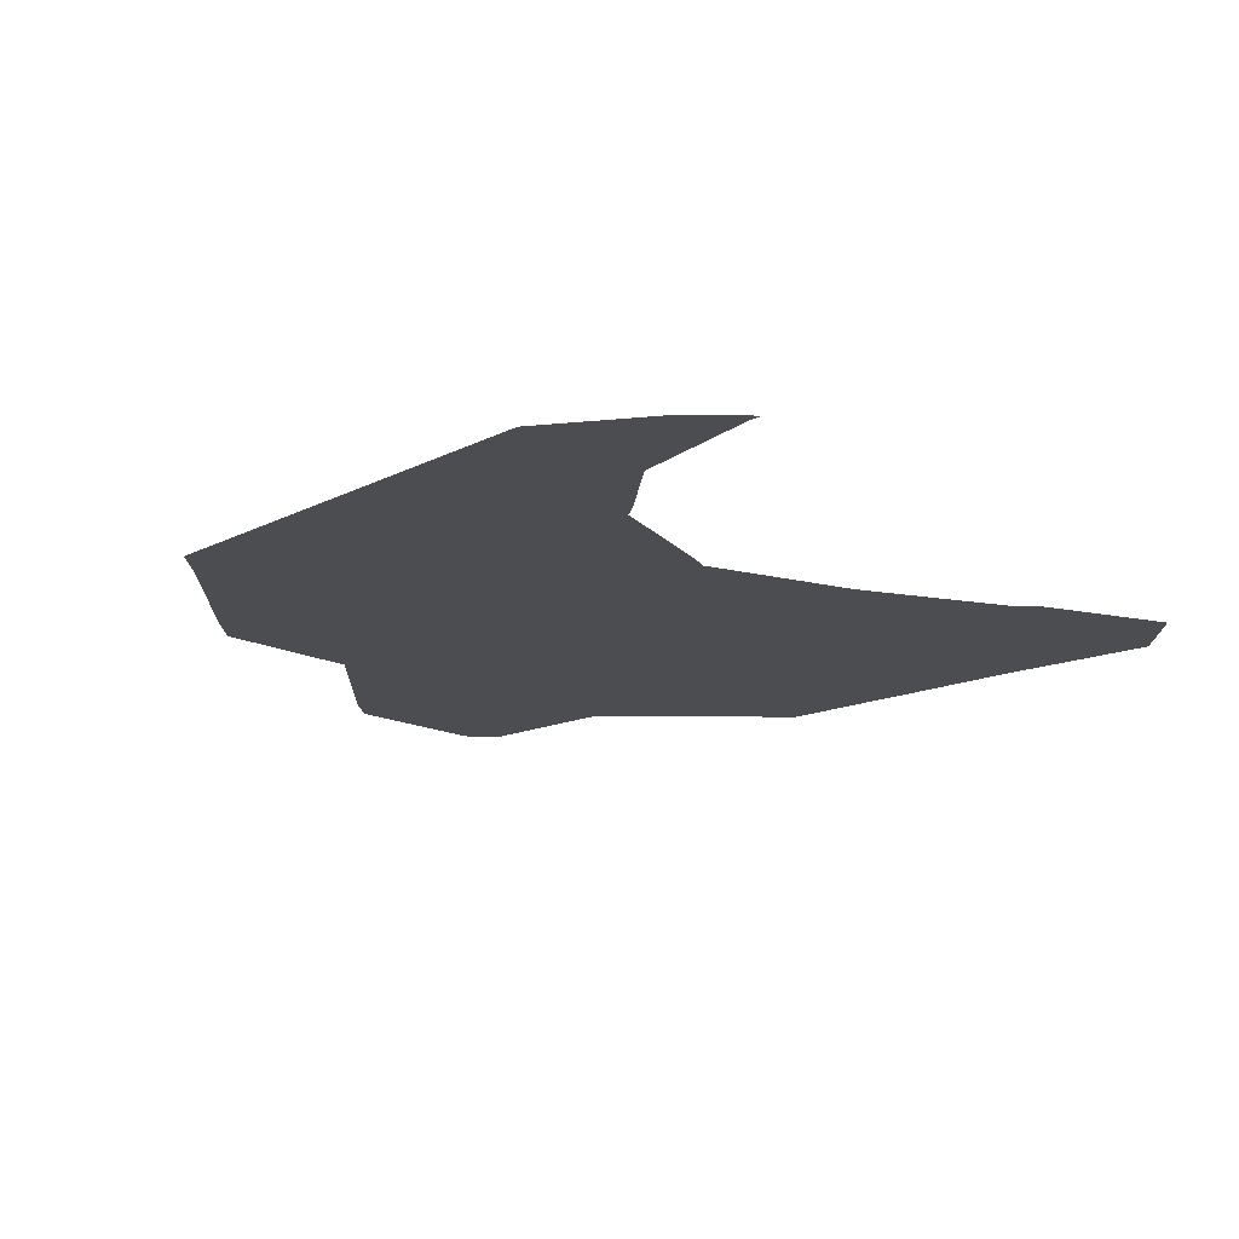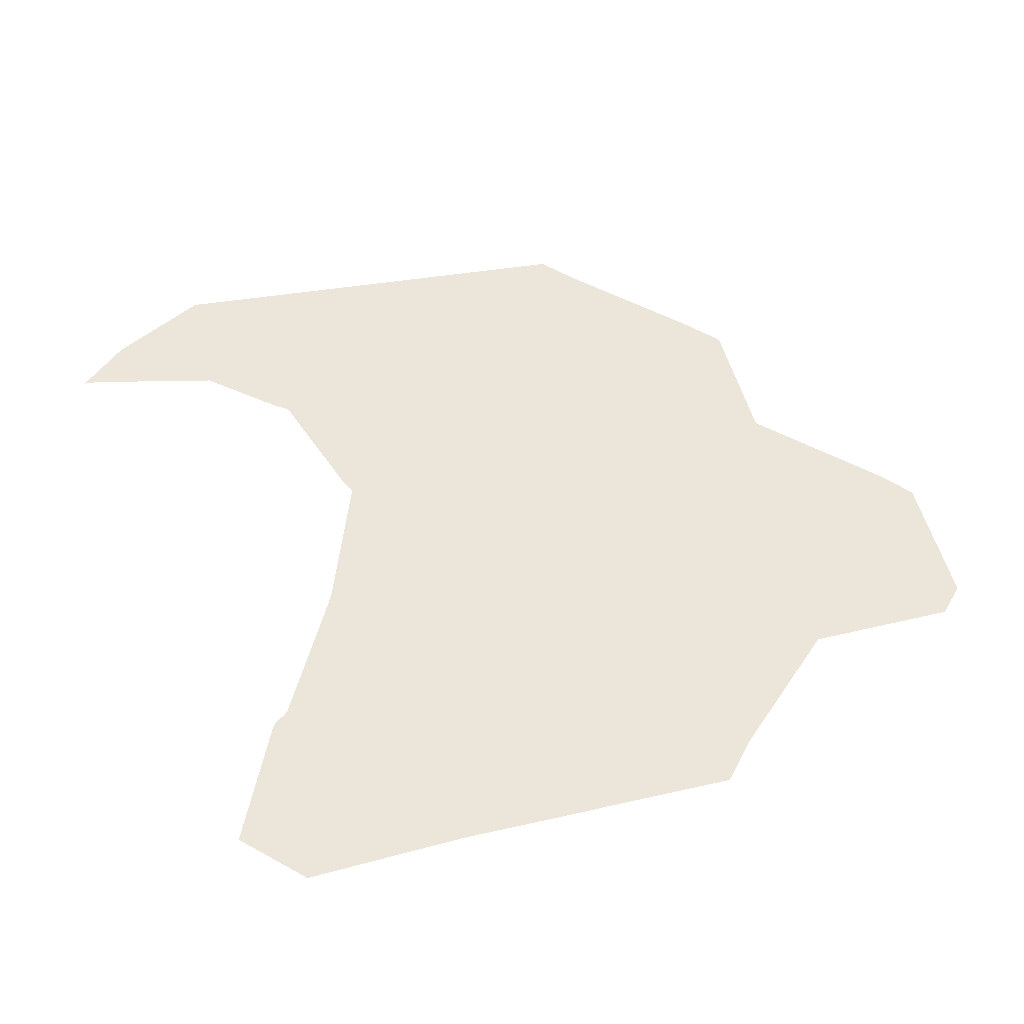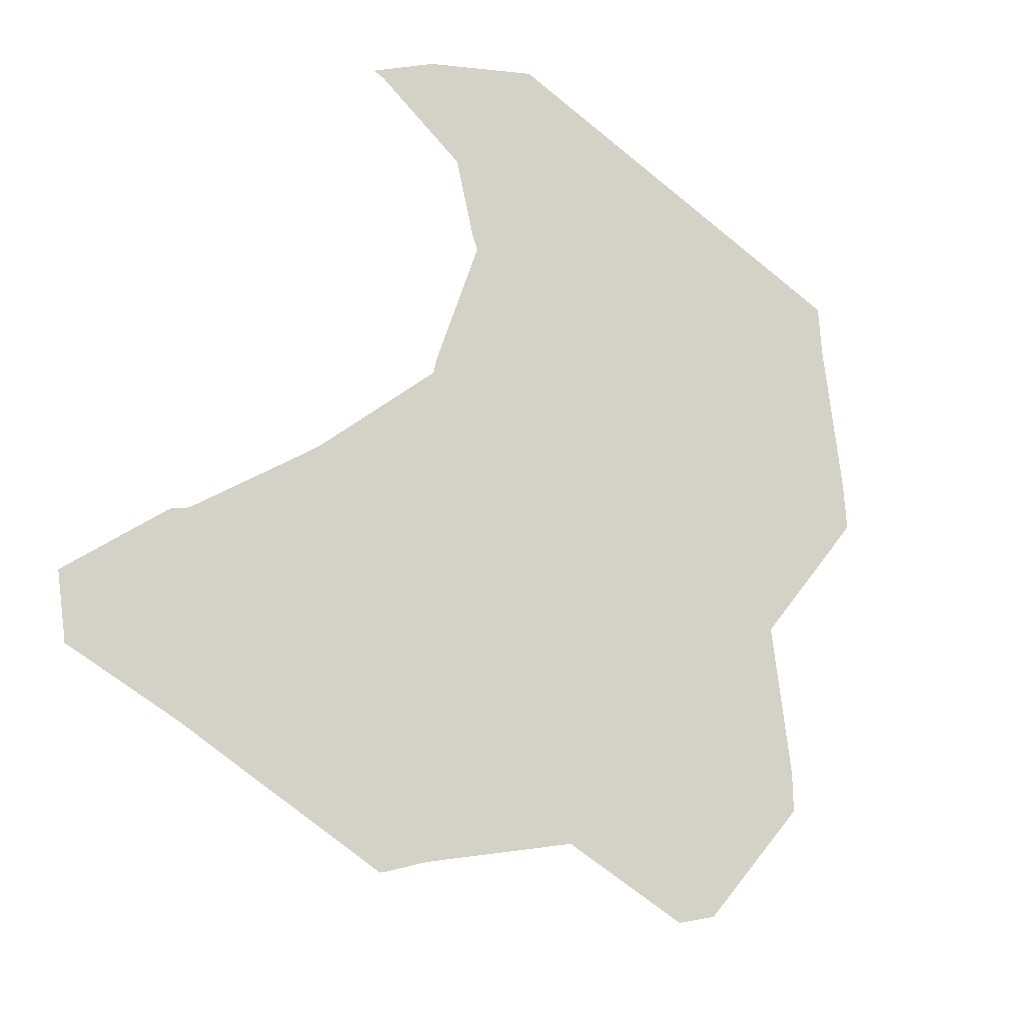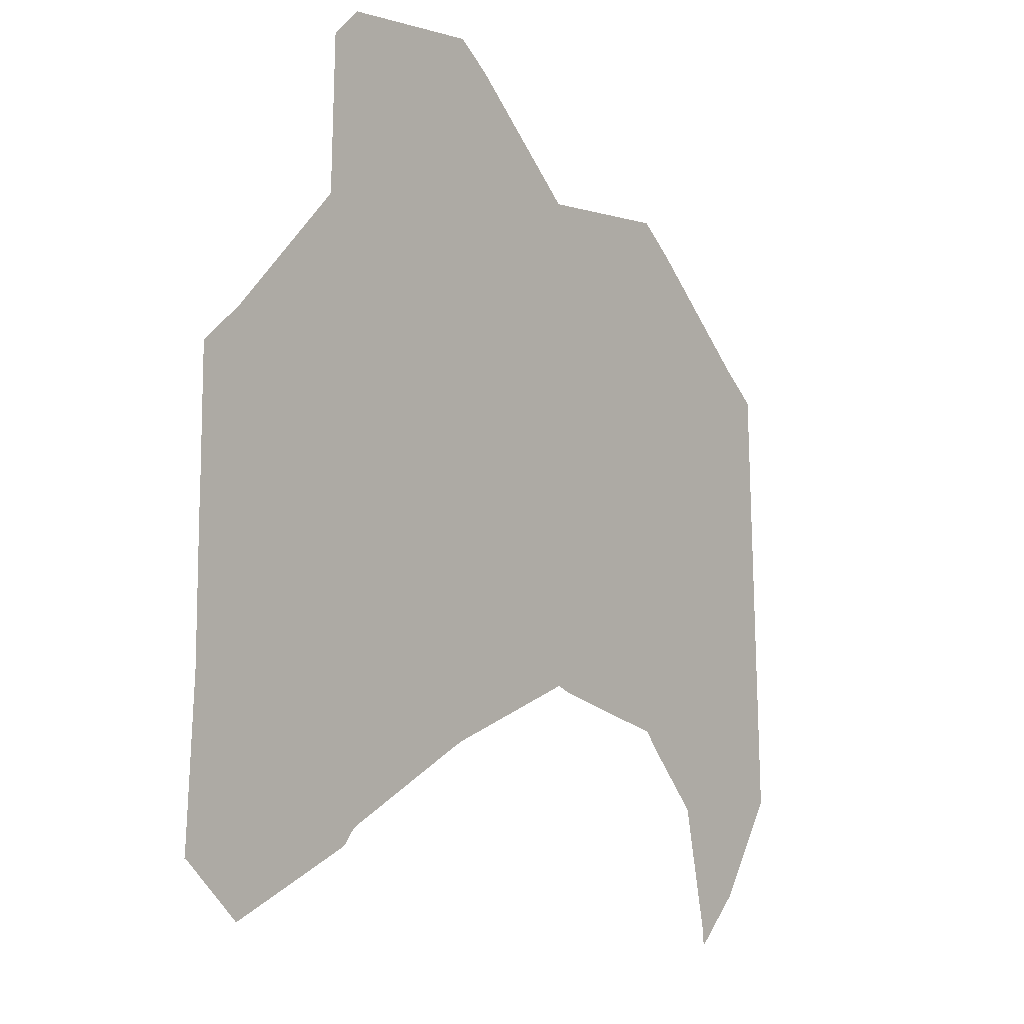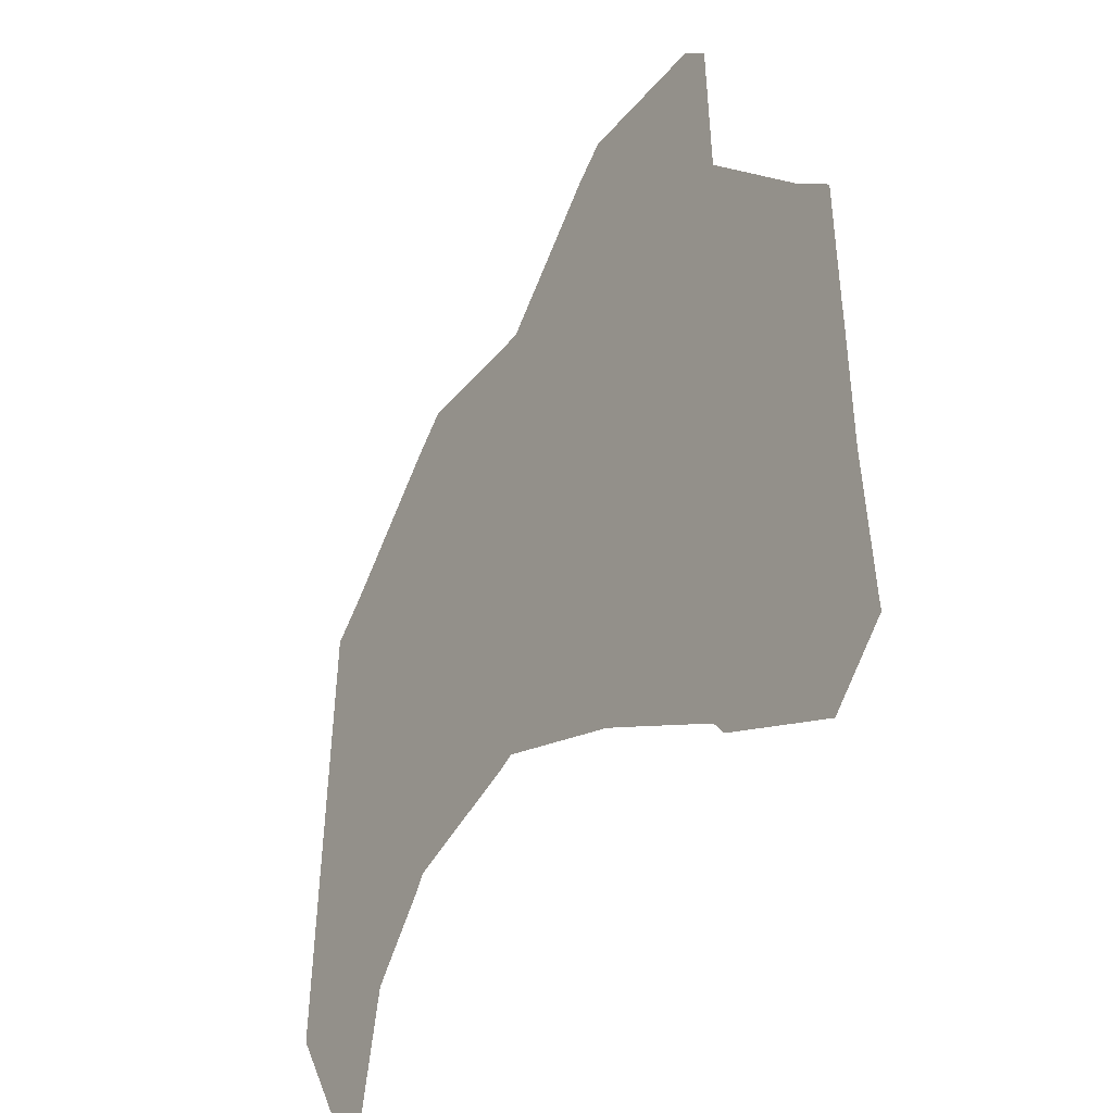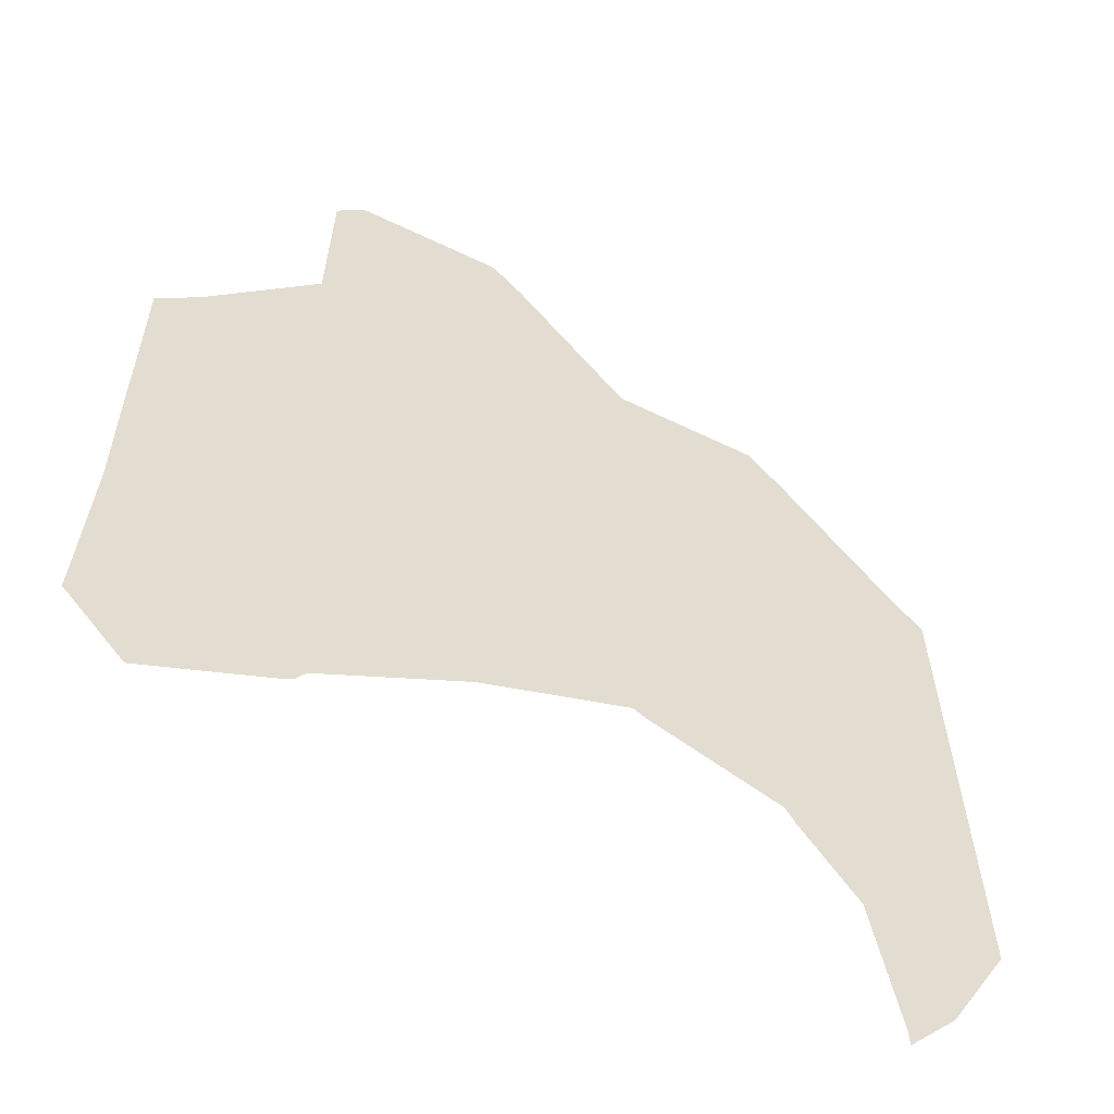
<metadata>
{"format":"obj","ext":"obj","renderer":"f3d","projection":"perspective","resolution":1024,"background":"white","views":[{"elev":-16.0,"azim":-46.0,"up":"+Z"},{"elev":48.0,"azim":77.0,"up":"+Z"},{"elev":79.8,"azim":127.9,"up":"+Z"},{"elev":-2.5,"azim":130.1,"up":"+Y"},{"elev":-35.7,"azim":56.5,"up":"+Y"},{"elev":-53.5,"azim":152.3,"up":"+Y"}]}
</metadata>
<code>
v 9.741 45 22.9
v 10 45.23 22.9
v 10.77 46 22.9
v 11 46.21 22.9
v 12 46.22 22.9
v 12.78 47 22.9
v 13 47.18 22.9
v 14 47.17 22.9
v 14.19 47 22.9
v 14.23 46 22.9
v 15 45.23 22.9
v 15.25 45.02 22.9
v 15.28 45 22.9
v 15.3 44.1 22.9
v 15.31 44 22.9
v 15.33 43.1 22.9
v 15.4 42.1 22.9
v 15.41 42.01 22.9
v 15.39 42 22.9
v 15 41.61 22.9
v 14.13 41.97 22.9
v 14.08 42 22.9
v 14.03 42.07 22.9
v 14 42.1 22.9
v 13.1 42.54 22.9
v 13 42.59 22.9
v 12 42.92 22.9
v 11.9 42.88 22.9
v 11.9 42.88 22.9
v 11 42.58 22.9
v 10.93 42.48 22.9
v 10.52 42 22.9
v 10.34 41.1 22.9
v 10.33 41 22.9
v 10 41.33 22.9
v 9.587 42 22.9
f 10 9 8
f 27 10 5
f 27 5 3
f 5 4 3
f 16 15 25
f 19 18 17
f 7 10 8
f 7 6 10
f 10 6 5
f 26 25 14
f 23 16 24
f 13 12 14
f 14 12 11
f 23 21 16
f 35 34 33
f 23 22 21
f 24 16 25
f 20 17 21
f 20 19 17
f 21 17 16
f 25 15 14
f 26 14 11
f 10 26 11
f 10 27 26
f 3 2 27
f 28 2 29
f 27 2 28
f 29 2 30
f 36 30 1
f 30 2 1
f 31 30 36
f 36 32 31
f 35 33 32
f 36 35 32

</code>
